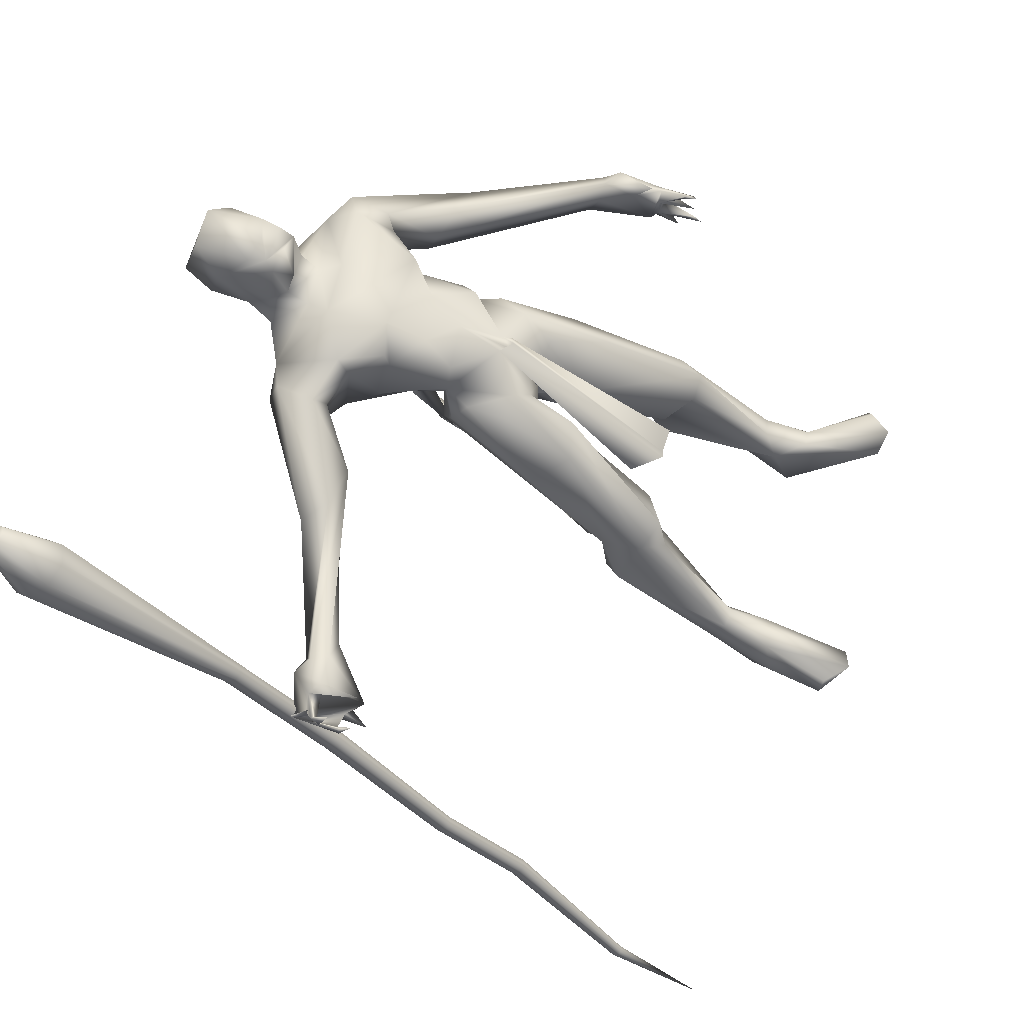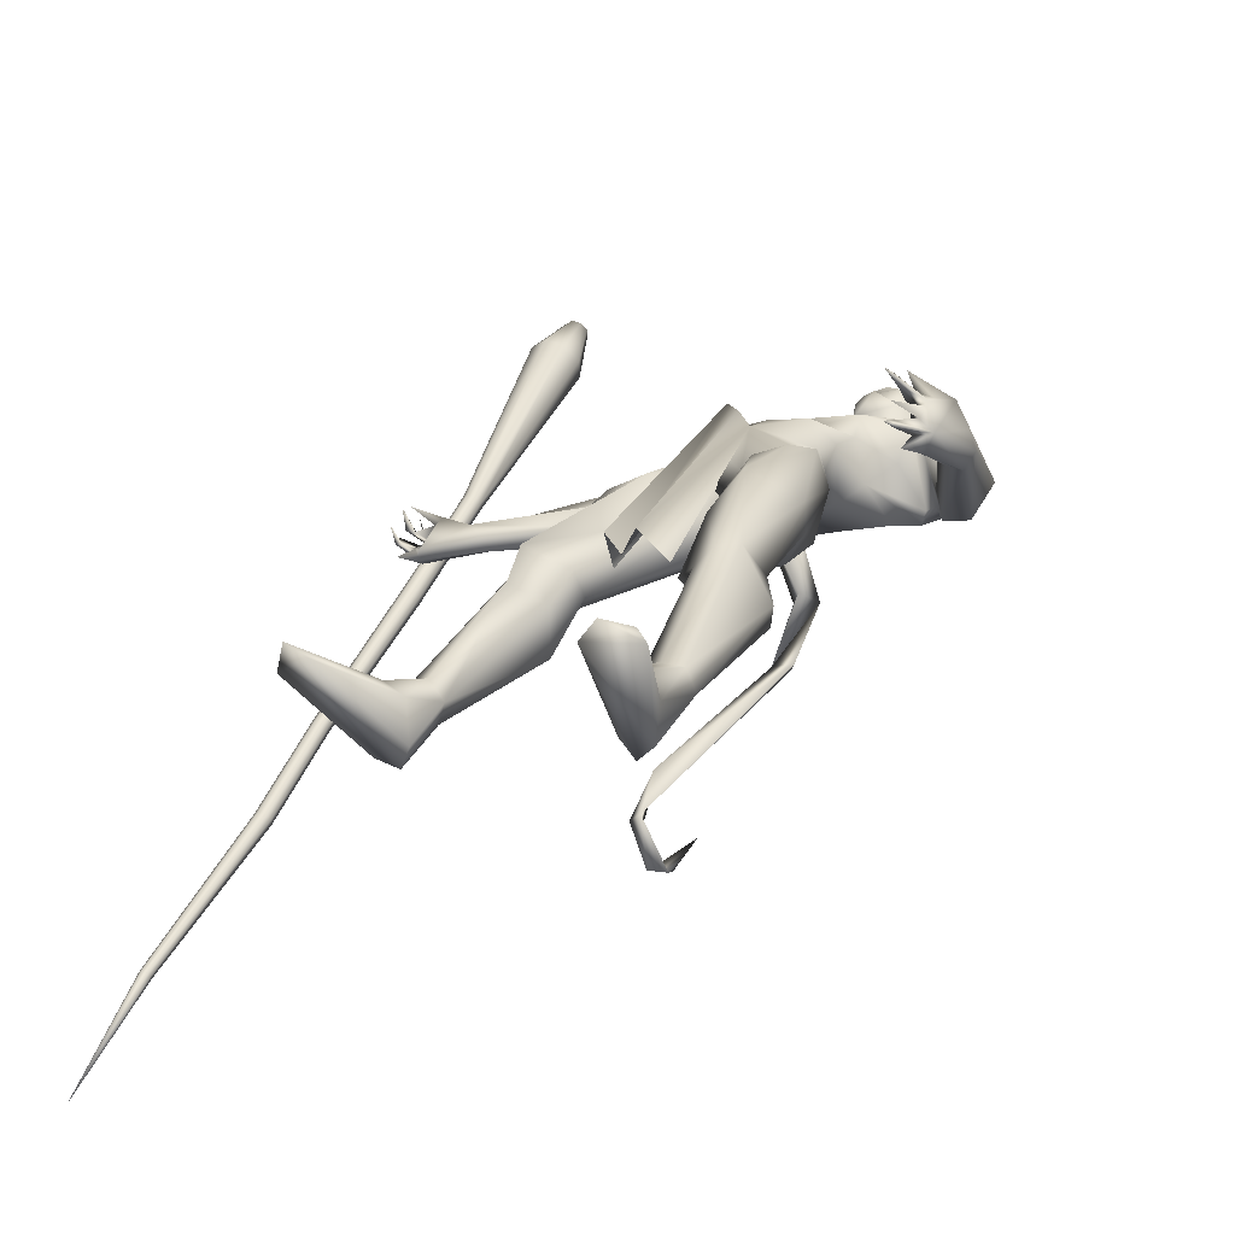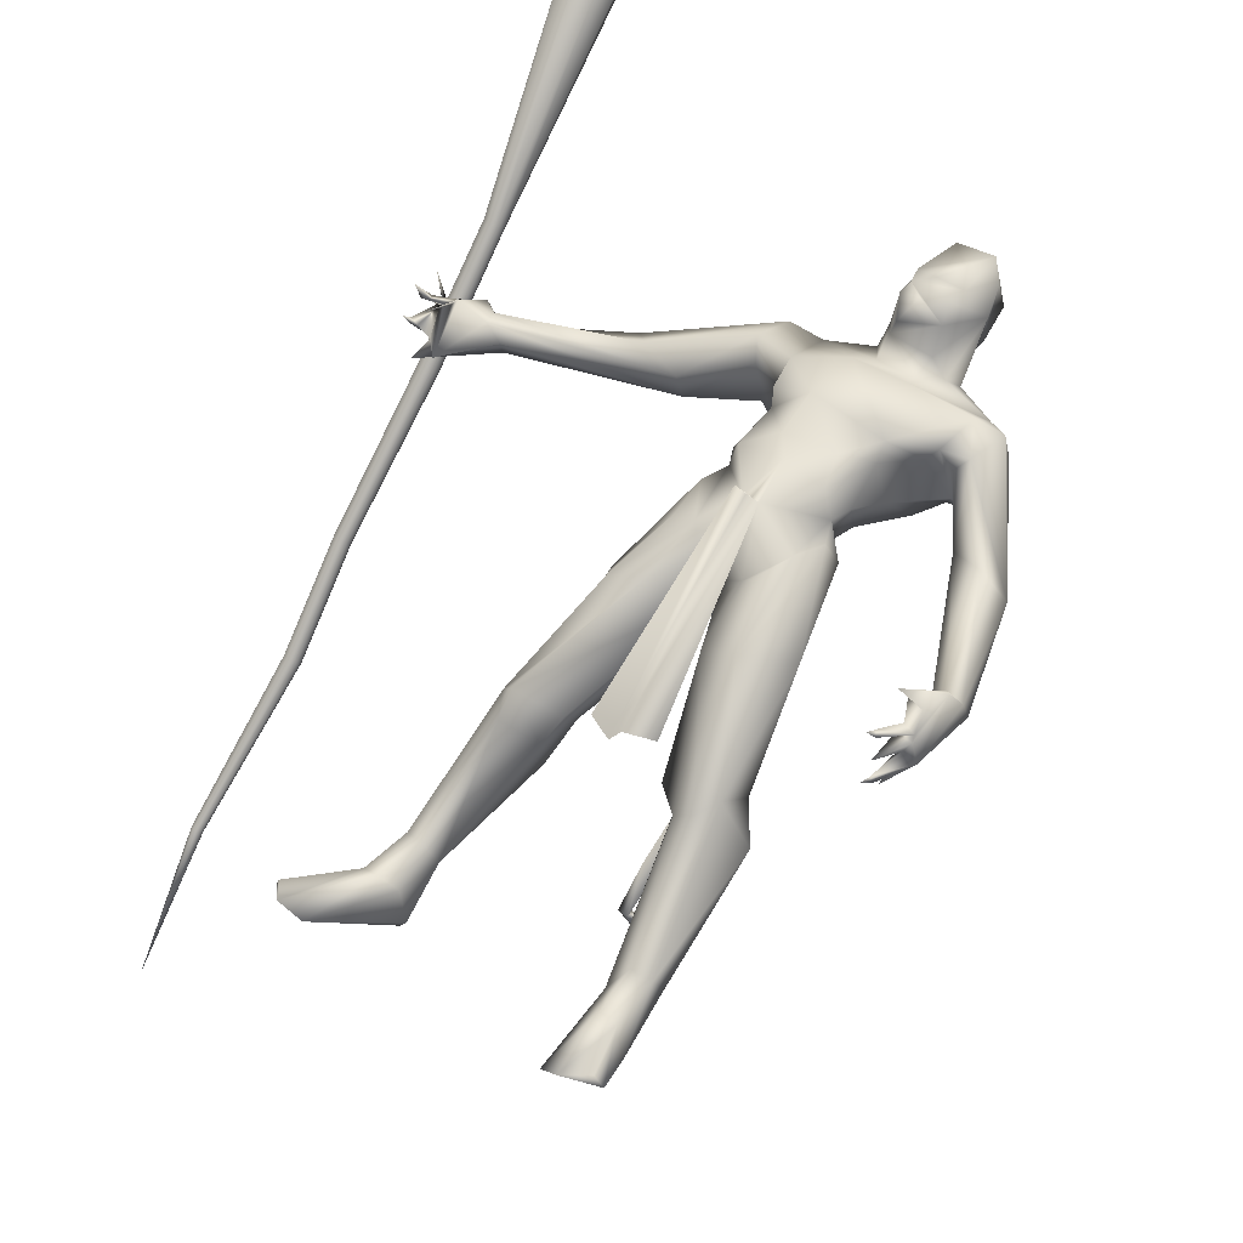
<metadata>
{"format":"obj","ext":"obj","renderer":"f3d","projection":"perspective","resolution":1024,"background":"white","views":[{"elev":65.6,"azim":16.2,"up":"+Z"},{"elev":-11.7,"azim":126.5,"up":"+Z"},{"elev":40.1,"azim":131.2,"up":"+Z"}]}
</metadata>
<code>
o body_Cube.000
v -1.345 0.8966 1.113
v -1.198 0.913 1.148
v -1.118 0.9045 1.15
v -1.217 0.8456 1.155
v -1.148 0.8536 1.231
v -1.125 0.9391 1.117
v -1.124 0.9569 1.014
v -1.011 0.887 1.187
v -1.032 0.8861 1.153
v -0.9722 0.8776 1.195
v -0.9885 0.8994 1.176
v -1.119 0.8788 1.099
v -1.112 0.9427 1.096
v -0.9775 0.8955 1.092
v -1.098 0.9196 1.059
v -0.9782 0.8985 1.033
v -1.012 0.8902 1.014
v -0.9437 0.8867 1.024
v -0.9804 0.9073 1.011
v -1.119 0.8832 1.018
v -1.139 0.9112 0.9598
v -1.034 0.8912 0.9582
v -1.148 0.8772 0.9768
v -1.35 0.8393 1.073
v -1.294 0.936 1.16
v -1.669 0.2041 1.2
v -1.728 0.2343 1.224
v -1.894 0.2023 1.291
v -2.313 0.3372 1.283
v -2.077 0.2562 1.229
v -2.323 0.08656 1.413
v -2.606 0.1293 1.563
v -1.371 0.09574 1.084
v -1.203 0.08058 0.9164
v -1.369 1.7e-05 0.9544
v -1.147 0.2604 1.02
v -1.452 0.1627 0.793
v -1.001 0.2906 0.5709
v -0.7962 0.3131 0.6372
v -0.8881 0.1902 0.6332
v -0.9862 0.3779 0.4373
v -0.4859 0.4148 0.2876
v -0.5054 0.4881 0.2683
v -0.4315 0.3606 0.2074
v -0.5596 0.4164 0.1514
v -1.517 0.03625 1.272
v -1.718 0.1253 1.02
v -1.836 0.1692 1.055
v -2.05 0.241 1.012
v -1.817 0.1065 1.327
v -2.274 0.07147 1.09
v -2.393 0.1118 1.236
v -2.252 0.07335 1.362
v -2.486 0.1081 1.327
v -2.349 0.09745 1.525
v -2.667 0.06715 1.616
v -2.634 0.07285 1.306
v -1.599 0.1043 0.8109
v -1.423 0.004238 1.154
v -1.921 0.2227 1.131
v -2.143 0.3239 1.07
v -2.122 0.3739 1.073
v -2.53 0.1481 1.486
v -1.439 0.03299 0.8471
v -1.323 0.3684 0.9338
v -1.296 0.02819 0.858
v -0.9379 0.5034 0.5166
v -0.9148 0.2232 0.469
v -0.5529 0.4927 0.1968
v -0.5465 0.364 0.1942
v -0.3653 0.3516 0.06146
v -1.477 0.2077 1.177
v -1.661 0.2465 1.058
v -2.233 0.378 1.066
v -1.961 0.4924 0.9746
v -1.383 0.949 1.016
v -1.839 0.6677 0.9293
v -1.861 0.7461 1.047
v -1.872 0.6318 1.108
v -1.397 0.8971 0.9651
v -2.09 0.4165 1.302
v -2.242 0.4392 1.319
v -0.2976 0.5489 0.1344
v -0.02517 0.465 0.2662
v -0.3643 0.4823 0.0218
v -0.3282 0.4995 0.2289
v -0.3212 0.4354 0.2484
v -0.3904 0.3978 -0.009107
v -0.004118 0.5484 0.3198
v -0.08869 0.6202 0.2992
v -0.1022 0.647 0.2523
v -1.923 0.4926 1.074
v -2.038 0.3325 1.327
v -1.712 0.1503 0.9007
v -1.665 0.1738 1.309
v -2.45 0.1029 1.27
v -2.724 0.07975 1.398
v -1.371 -0.00955 1.026
v -2.342 0.1279 1.333
v -1.014 0.43 0.6291
v -1.359 0.9453 1.079
v -1.39 0.8371 0.9903
v -1.913 0.2131 1.373
v -2.161 0.2933 1.027
v -2.311 0.416 1.19
v -2.193 0.3525 1.373
v -0.9828 0.4609 0.4623
v -0.7939 0.3917 0.6912
v -0.9025 0.2434 0.5771
v -1.359 0.1476 1.125
v -1.378 0.103 0.7891
v -1.491 0.2655 0.881
v -1.383 0.04448 0.8918
v -1.585 0.2474 1.176
v -2.076 0.364 1.24
v -1.643 -1.475 1.05
v -1.794 -1.504 1.195
v -1.781 -1.286 1.083
v -1.745 -1.493 1.202
v -1.606 -1.449 1.079
v -1.737 -1.578 1.188
v -1.868 -1.438 1.185
v -1.756 -1.466 1.231
v -1.605 -1.489 1.244
v -1.787 -1.561 1.145
v -1.77 -1.55 1.167
v -1.72 -1.608 1.193
v -1.685 -1.597 1.271
v -1.757 -1.591 1.194
v -1.817 -1.625 1.259
v -1.796 -1.584 1.159
v -1.825 -1.591 1.144
v -1.657 -1.511 1.102
v -1.652 -1.598 1.128
v -1.607 -1.585 1.189
v -1.653 -1.591 1.156
v -1.665 -1.574 1.125
v -1.576 -1.526 1.058
v -1.755 -1.275 1.138
v -1.712 -1.519 1.057
v -1.853 -1.359 1.129
v -1.665 -0.2027 1.213
v -1.722 -0.2339 1.234
v -1.886 -0.2149 1.309
v -2.063 -0.2808 1.382
v -2.107 -0.4568 1.364
v -2.244 -0.2446 1.079
v -2.022 -0.2897 1.291
v -2.187 -0.4564 1.102
v -2.067 -0.4258 1.288
v -2.381 -0.1269 1.418
v -2.561 -0.1462 1.52
v -1.373 -0.08237 1.098
v -1.19 -0.1414 1.075
v -1.438 -0.1651 0.804
v -0.8556 -0.1837 0.7028
v -0.9937 -0.2985 0.6082
v -0.7785 -0.3287 0.7902
v -0.8284 -0.4145 0.7037
v -0.8061 -0.2369 0.587
v -0.9583 -0.416 0.4746
v -0.4441 -0.4806 0.3203
v -0.4336 -0.4063 0.3237
v -0.4602 -0.3629 0.2493
v -0.2611 -0.4367 0.2957
v -1.513 -0.02454 1.276
v -1.712 -0.1151 1.003
v -1.836 -0.1828 1.06
v -1.782 -0.08787 1.334
v -2.054 -0.2827 1.026
v -1.929 -0.0932 1.406
v -2.493 -0.072 1.306
v -2.303 -0.04802 1.5
v -2.664 -0.08486 1.605
v -2.627 -0.1097 1.331
v -1.369 0.003762 0.9585
v -1.632 -0.09174 0.8226
v -1.913 -0.2526 1.133
v -2.297 -0.326 1.304
v -2.463 -0.1383 1.371
v -1.287 -0.3622 0.9485
v -1.409 -0.06195 0.8251
v -0.9393 -0.2001 0.6318
v -0.8972 -0.4865 0.5461
v -0.8724 -0.2839 0.4361
v -0.3241 -0.4154 0.03458
v -1.37 0.003168 0.8123
v -1.436 -0.2297 1.143
v -1.637 -0.253 1.074
v -1.918 -0.6386 1.216
v -2.252 -0.4363 1.352
v -1.766 -1.346 1.188
v -2.097 -0.4172 1.123
v -2.29 -0.4462 1.235
v 0.06999 -0.5331 0.3707
v -0.3049 -0.3662 0.09501
v -0.02044 -0.6381 0.302
v -0.2656 -0.5019 0.2794
v -0.3001 -0.5001 0.0733
v -0.01042 -0.6094 0.3497
v -0.2247 -0.555 0.1815
v 0.04589 -0.4518 0.3152
v -0.2927 -0.3737 0.2436
v -1.978 -0.8414 1.092
v -1.957 -0.6418 1.11
v -2.022 -0.8837 1.221
v -1.942 -0.7921 1.266
v -1.477 0.004691 1.255
v -1.675 0.00435 1.336
v -1.576 -0.244 1.186
v -2.321 -0.08344 1.427
v -2.46 -0.08902 1.603
v -0.7436 -0.3572 0.6671
v -0.4934 -0.497 0.2412
v -0.5055 -0.422 0.1945
v -1.662 -0.1662 1.318
v -2.368 -0.08739 1.562
v -1.371 0.013 1.013
v -1.457 0.000635 0.8455
v -1.501 -0.04024 0.7997
v -1.372 0.003714 0.9598
v -1.391 0.008106 0.8934
v -0.9845 -0.4109 0.6622
v -1.395 0.002248 0.8929
v -1.831 -1.373 1.182
v -1.843 -1.319 1.099
v -1.507 0.03204 0.798
v -1.901 -0.2194 1.385
v -2.154 -0.008124 1.05
v -2.446 -0.1098 1.269
v -2.734 -0.07561 1.391
v -1.405 0.002204 0.8747
v -1.424 -0.1397 1.169
v -1.355 -0.03187 0.9523
v -1.696 -0.1711 0.9087
v -2.465 0.09625 1.599
v -2.434 0.003276 1.624
v -2.349 0.003204 1.59
v -2.392 0.08384 1.592
v -2.397 -0.06789 1.596
v -0.8815 0.4288 0.7076
v -1.162 -0.2746 1.037
v -2.382 0.1647 1.302
v -2.25 -0.07819 1.365
v -2.168 0.09705 1.405
v -2.158 -0.1094 1.408
v -2.373 -0.1652 1.313
v -2.387 -0.1312 1.242
v -1.461 -0.01536 1.346
v -1.476 0.01712 1.321
v -0.961 0.1108 0.7063
v -0.9533 -0.09977 0.7124
v -0.8439 0.0651 0.7989
v -0.8395 -0.05404 0.8023
v -0.8522 0.004656 0.7252
v -1.815 0.0231 0.7718
v -1.752 0.0763 0.9457
v -1.684 0.01986 0.903
v -1.74 -0.03817 0.947
v -1.773 0.01527 1
v -1.87 -0.03359 0.7499
v -1.899 0.05323 0.747
v -1.707 -0.01645 0.5085
v -1.038 -0.003619 0.04612
v -0.9076 0.0356 -0.07018
v -0.9227 -0.01822 -0.08559
v -0.9534 0.01179 -0.09291
v -0.9944 -0.005477 -0.2296
v -1.129 -0.004726 -0.221
v -1.043 0.04053 -0.2349
v -1.047 0.01332 -0.1987
v -1.242 0.01075 -0.105
v -1.738 0.05458 0.518
v -1.779 0.01142 0.5032
v -1.01 0.01123 0.08085
f 153 234 218
f 59 153 218
f 33 59 98
f 12 6 9
f 8 3 12
f 76 101 7
f 23 3 4
f 76 7 80
f 25 5 2
f 6 3 8
f 4 2 5
f 16 15 20
f 8 10 11
f 9 11 10
f 6 12 13
f 7 13 15
f 12 14 13
f 78 101 76
f 12 20 15
f 19 7 16
f 103 93 106
f 15 16 7
f 16 18 19
f 17 19 18
f 7 20 22
f 20 23 21
f 25 101 1
f 122 117 123
f 2 3 6
f 2 4 3
f 26 27 95
f 27 60 28
f 28 95 27
f 28 30 103
f 29 53 245
f 53 29 99
f 74 51 105
f 30 61 93
f 29 82 105
f 115 93 61
f 42 43 241
f 42 108 39
f 45 41 107
f 44 39 109
f 86 43 87
f 43 83 69
f 69 85 88
f 71 44 70
f 86 87 89
f 42 44 87
f 87 44 84
f 88 84 71
f 46 95 209
f 103 245 246
f 48 168 229
f 48 167 168
f 50 169 209
f 50 171 169
f 51 104 49
f 51 49 229
f 47 48 27
f 60 49 104
f 48 49 60
f 29 105 243
f 60 61 30
f 243 99 29
f 61 104 62
f 104 74 62
f 62 115 61
f 70 68 45
f 68 70 44
f 79 92 1
f 140 132 122
f 115 92 81
f 74 75 62
f 24 92 75
f 92 115 75
f 1 101 79
f 81 93 115
f 77 80 75
f 80 77 76
f 24 4 1
f 196 186 164
f 125 132 126
f 84 89 87
f 90 91 86
f 84 44 71
f 91 89 84
f 85 83 91
f 201 214 199
f 179 147 149
f 162 201 198
f 106 81 82
f 123 192 225
f 122 141 140
f 120 116 139
f 116 140 226
f 121 117 129
f 140 133 137
f 25 13 7
f 119 120 123
f 129 125 127
f 127 128 129
f 129 128 121
f 126 121 125
f 131 126 130
f 133 132 137
f 136 132 134
f 145 179 191
f 134 135 136
f 136 135 137
f 131 132 133
f 116 133 138
f 140 116 138
f 147 170 193
f 120 133 116
f 141 122 225
f 125 129 117
f 119 121 126
f 144 178 143
f 143 216 144
f 145 171 246
f 171 145 228
f 146 150 148
f 228 145 148
f 149 147 193
f 179 244 247
f 145 246 179
f 179 247 248
f 213 163 164
f 163 162 198
f 162 159 184
f 215 161 185
f 214 215 186
f 203 196 164
f 163 203 164
f 229 147 248
f 200 197 195
f 203 163 165
f 166 208 209
f 169 144 216
f 169 216 209
f 171 228 144
f 167 142 143
f 170 178 148
f 178 170 168
f 168 143 178
f 199 186 197
f 214 184 161
f 214 162 184
f 205 190 192
f 206 204 226
f 192 190 225
f 206 141 207
f 139 118 205
f 248 147 179
f 4 24 23
f 123 120 192
f 123 225 122
f 119 117 121
f 45 88 70
f 244 179 246
f 198 201 197
f 69 83 85
f 83 43 86
f 193 150 205
f 198 200 195
f 52 51 248
f 274 273 265
f 259 260 261
f 259 258 260
f 263 261 262
f 262 256 263
f 271 267 265
f 256 259 261
f 256 261 263
f 262 273 274
f 263 274 264
f 275 263 264
f 265 275 266
f 266 267 271
f 270 268 269
f 80 21 102
f 270 269 272
f 263 275 273
f 5 25 1
f 102 23 24
f 12 15 14
f 14 15 13
f 7 19 17
f 17 20 7
f 20 21 22
f 21 7 22
f 28 60 30
f 106 93 81
f 82 29 106
f 51 74 104
f 103 30 93
f 44 42 39
f 241 43 67
f 208 46 209
f 46 26 95
f 48 47 167
f 28 50 95
f 95 50 209
f 49 48 229
f 50 28 103
f 50 103 171
f 27 48 60
f 67 69 107
f 43 69 67
f 84 88 85
f 85 91 84
f 83 86 91
f 91 90 89
f 127 125 121
f 139 192 120
f 117 119 124
f 117 124 123
f 119 123 124
f 132 131 130
f 130 126 132
f 133 140 138
f 131 133 120
f 143 142 216
f 144 148 178
f 148 144 228
f 191 179 194
f 163 213 162
f 159 162 213
f 160 164 185
f 215 214 161
f 195 202 165
f 203 165 202
f 216 166 209
f 166 216 142
f 170 229 168
f 171 144 169
f 170 147 229
f 164 215 185
f 201 162 214
f 190 150 146
f 205 149 193
f 141 206 226
f 148 150 193
f 203 202 196
f 195 197 202
f 201 199 197
f 197 200 198
f 202 186 196
f 262 257 256
f 256 257 258
f 260 257 262
f 256 258 259
f 266 264 267
f 273 275 265
f 264 265 267
f 265 266 268
f 270 265 268
f 268 271 269
f 271 270 272
f 269 271 272
f 6 11 9
f 9 8 12
f 101 25 7
f 20 12 23
f 12 3 23
f 7 21 80
f 11 6 8
f 17 16 20
f 8 9 10
f 245 103 106
f 16 17 18
f 25 2 6
f 13 25 6
f 106 29 245
f 51 52 105
f 108 42 241
f 69 45 107
f 43 42 87
f 45 69 88
f 90 86 89
f 171 103 246
f 26 47 27
f 61 60 104
f 105 52 243
f 68 41 45
f 109 68 44
f 92 24 1
f 102 24 75
f 115 62 75
f 101 78 79
f 80 102 75
f 77 78 76
f 186 215 164
f 194 179 149
f 141 226 140
f 116 118 139
f 118 116 226
f 134 140 137
f 128 127 121
f 132 136 137
f 132 140 134
f 146 145 191
f 135 134 137
f 132 125 122
f 125 117 122
f 120 119 126
f 131 120 126
f 145 146 148
f 160 213 164
f 165 163 198
f 199 214 186
f 51 229 248
f 168 167 143
f 193 170 148
f 186 202 197
f 139 205 192
f 204 118 226
f 190 207 225
f 141 225 207
f 118 204 205
f 88 71 70
f 150 190 205
f 165 198 195
f 264 274 265
f 260 262 261
f 258 257 260
f 274 263 262
f 273 262 263
f 270 271 265
f 275 264 266
f 268 266 271
f 21 23 102
f 4 5 1
f 31 99 63
f 32 236 63
f 54 96 230
f 55 173 211
f 57 54 172
f 243 54 63
f 243 96 54
f 56 32 97
f 211 217 151
f 152 151 217
f 152 212 174
f 174 212 56
f 172 180 175
f 175 57 172
f 172 230 180
f 152 175 180
f 180 151 152
f 32 63 57
f 237 212 240
f 236 237 240
f 239 236 240
f 217 238 240
f 55 239 240
f 175 152 174
f 97 231 56
f 31 63 55
f 236 32 56
f 173 55 238
f 97 57 231
f 237 236 56
f 57 63 54
f 174 56 231
f 173 217 211
f 217 173 238
f 57 175 231
f 238 55 240
f 236 239 63
f 239 55 63
f 172 54 230
f 31 55 211
f 99 243 63
f 212 152 240
f 152 217 240
f 212 237 56
f 97 32 57
f 231 175 174
f 187 219 232
f 33 98 35
f 36 65 114
f 110 34 36
f 66 109 40
f 241 67 100
f 40 109 39
f 208 166 249
f 221 176 59
f 224 113 35
f 176 221 224
f 66 111 109
f 65 73 114
f 68 109 38
f 65 100 112
f 67 107 100
f 187 64 113
f 187 224 232
f 66 34 113
f 34 33 35
f 176 221 224
f 187 224 232
f 242 188 181
f 153 233 154
f 156 183 234
f 223 184 159
f 161 183 185
f 250 255 253
f 224 176 218
f 176 224 221
f 176 221 59
f 223 181 235
f 182 222 234
f 242 223 159
f 158 160 156
f 157 155 183
f 187 219 232
f 224 222 220
f 223 235 155
f 36 72 110
f 182 234 183
f 188 242 233
f 234 154 158
f 181 223 242
f 107 41 38
f 100 38 112
f 34 110 33
f 241 36 108
f 36 241 65
f 154 242 159
f 46 208 249
f 254 249 166
f 255 250 249
f 251 46 253
f 176 224 221
f 224 187 232
f 34 66 40
f 176 224 35
f 176 35 98
f 73 65 112
f 39 34 40
f 66 64 111
f 156 160 183
f 64 66 113
f 218 234 222
f 153 154 234
f 158 213 160
f 158 159 213
f 182 220 222
f 189 181 210
f 157 161 223
f 187 224 220
f 161 157 183
f 185 183 160
f 41 68 38
f 161 184 223
f 111 37 38
f 155 157 223
f 72 36 114
f 34 39 108
f 36 34 108
f 176 98 59
f 221 232 224
f 111 38 109
f 224 187 113
f 219 187 232
f 34 35 113
f 221 232 224
f 219 187 232
f 188 210 181
f 222 224 218
f 224 232 221
f 218 176 59
f 181 189 235
f 155 182 183
f 224 187 232
f 242 154 233
f 156 234 158
f 100 107 38
f 38 37 112
f 241 100 65
f 158 154 159
f 250 46 249
f 252 254 166
f 254 255 249
f 46 250 253
f 224 232 221
f 79 78 81
f 96 52 248
f 53 31 211
f 52 96 243
f 77 74 105
f 244 211 151
f 207 146 191
f 206 191 194
f 244 53 211
f 247 180 248
f 190 146 207
f 204 149 205
f 194 149 204
f 53 99 31
f 82 78 105
f 245 53 246
f 81 92 79
f 74 77 75
f 244 151 247
f 53 244 246
f 180 247 151
f 78 82 81
f 230 96 248
f 78 77 105
f 206 207 191
f 180 230 248
f 206 194 204
f 26 114 73
f 26 72 114
f 58 37 111
f 110 72 33
f 58 94 112
f 47 94 177
f 46 59 33
f 73 94 47
f 47 26 73
f 64 227 111
f 112 94 73
f 210 233 142
f 177 220 182
f 177 155 235
f 166 142 233
f 167 177 235
f 153 59 166
f 167 235 189
f 177 58 227
f 187 220 227
f 37 58 112
f 26 46 72
f 94 58 177
f 187 227 64
f 187 219 227
f 210 142 189
f 142 167 189
f 210 188 233
f 227 58 111
f 167 47 177
f 72 46 33
f 155 177 182
f 233 153 166
f 220 177 227
f 219 187 227
o mace_Cube.008
v -0.1833 -1.631 -0.9169
v -2.75 -1.616 2.209
v -2.712 -1.609 2.239
v -2.725 -1.577 2.226
v -2.753 -1.567 2.204
v -2.779 -1.586 2.184
v -2.788 -1.622 2.179
v -2.774 -1.654 2.192
v -2.746 -1.664 2.215
v -2.721 -1.645 2.235
v -2.55 -1.685 2.103
v -2.609 -1.727 2.058
v -2.672 -1.705 2.006
v -2.703 -1.632 1.977
v -2.683 -1.55 1.988
v -2.624 -1.508 2.032
v -2.561 -1.53 2.084
v -2.53 -1.604 2.114
v -1.674 -1.591 0.9552
v -0.9842 -1.624 0.0606
v -1.004 -1.617 0.04417
v -1.013 -1.594 0.03513
v -1.008 -1.568 0.03877
v -0.9895 -1.555 0.05297
v -2.01 -1.555 1.382
v -2.022 -1.528 1.371
v -2.045 -1.52 1.352
v -0.5358 -1.688 -0.4893
v -0.9699 -1.562 0.0694
v -0.9602 -1.585 0.07844
v -0.9661 -1.61 0.0748
v -2.066 -1.536 1.335
v -2.074 -1.566 1.331
v -2.062 -1.593 1.342
v -2.039 -1.601 1.361
v -0.5397 -1.642 -0.4942
v -0.552 -1.651 -0.5038
v -0.5559 -1.668 -0.5063
v -0.5492 -1.684 -0.5003
v -1.257 -1.627 0.4273
v -0.5235 -1.679 -0.4797
v -0.5196 -1.662 -0.4772
v -0.5263 -1.646 -0.4832
v -1.251 -1.601 0.4309
v -1.261 -1.578 0.4219
v -1.281 -1.571 0.4054
v -1.299 -1.584 0.3912
v -1.305 -1.61 0.3876
v -1.295 -1.633 0.3966
v -1.275 -1.64 0.4131
v -2.018 -1.585 1.378
v -1.696 -1.606 0.9388
v -1.719 -1.598 0.9197
v -1.73 -1.571 0.909
v -1.723 -1.541 0.913
v -1.701 -1.525 0.9293
v -1.678 -1.534 0.9485
v -1.667 -1.561 0.9592
f 303 314 276
f 318 317 276
f 313 312 276
f 316 303 276
f 314 313 276
f 311 318 276
f 312 311 276
f 317 316 276
f 279 280 277
f 281 282 277
f 285 278 277
f 280 281 277
f 284 285 277
f 282 283 277
f 283 284 277
f 278 279 277
f 289 288 283
f 287 286 284
f 288 287 284
f 293 292 278
f 290 289 282
f 292 291 279
f 291 290 281
f 286 293 285
f 306 295 303
f 298 299 312
f 304 305 317
f 302 307 290
f 326 300 286
f 307 308 289
f 301 302 292
f 300 301 293
f 296 297 314
f 309 310 287
f 295 296 303
f 308 309 288
f 297 298 313
f 310 326 287
f 299 304 318
f 305 306 316
f 322 323 330
f 320 321 332
f 319 320 332
f 324 325 327
f 323 324 329
f 325 315 294
f 321 322 331
f 315 319 333
f 297 296 324
f 295 306 325
f 296 295 325
f 305 304 319
f 298 297 323
f 304 299 320
f 299 298 322
f 306 305 315
f 333 332 300
f 332 331 301
f 330 329 308
f 294 333 326
f 331 330 307
f 327 294 310
f 329 328 309
f 328 327 310
f 282 289 283
f 286 285 284
f 283 288 284
f 292 279 278
f 281 290 282
f 291 280 279
f 280 291 281
f 293 278 285
f 316 306 303
f 299 311 312
f 318 304 317
f 291 302 290
f 300 293 286
f 290 307 289
f 302 291 292
f 301 292 293
f 297 313 314
f 288 309 287
f 296 314 303
f 289 308 288
f 298 312 313
f 326 286 287
f 311 299 318
f 317 305 316
f 323 329 330
f 321 331 332
f 333 319 332
f 328 324 327
f 324 328 329
f 327 325 294
f 322 330 331
f 294 315 333
f 323 297 324
f 306 315 325
f 324 296 325
f 304 320 319
f 322 298 323
f 299 321 320
f 321 299 322
f 305 319 315
f 332 301 300
f 331 302 301
f 307 330 308
f 333 300 326
f 302 331 307
f 294 326 310
f 308 329 309
f 309 328 310

</code>
